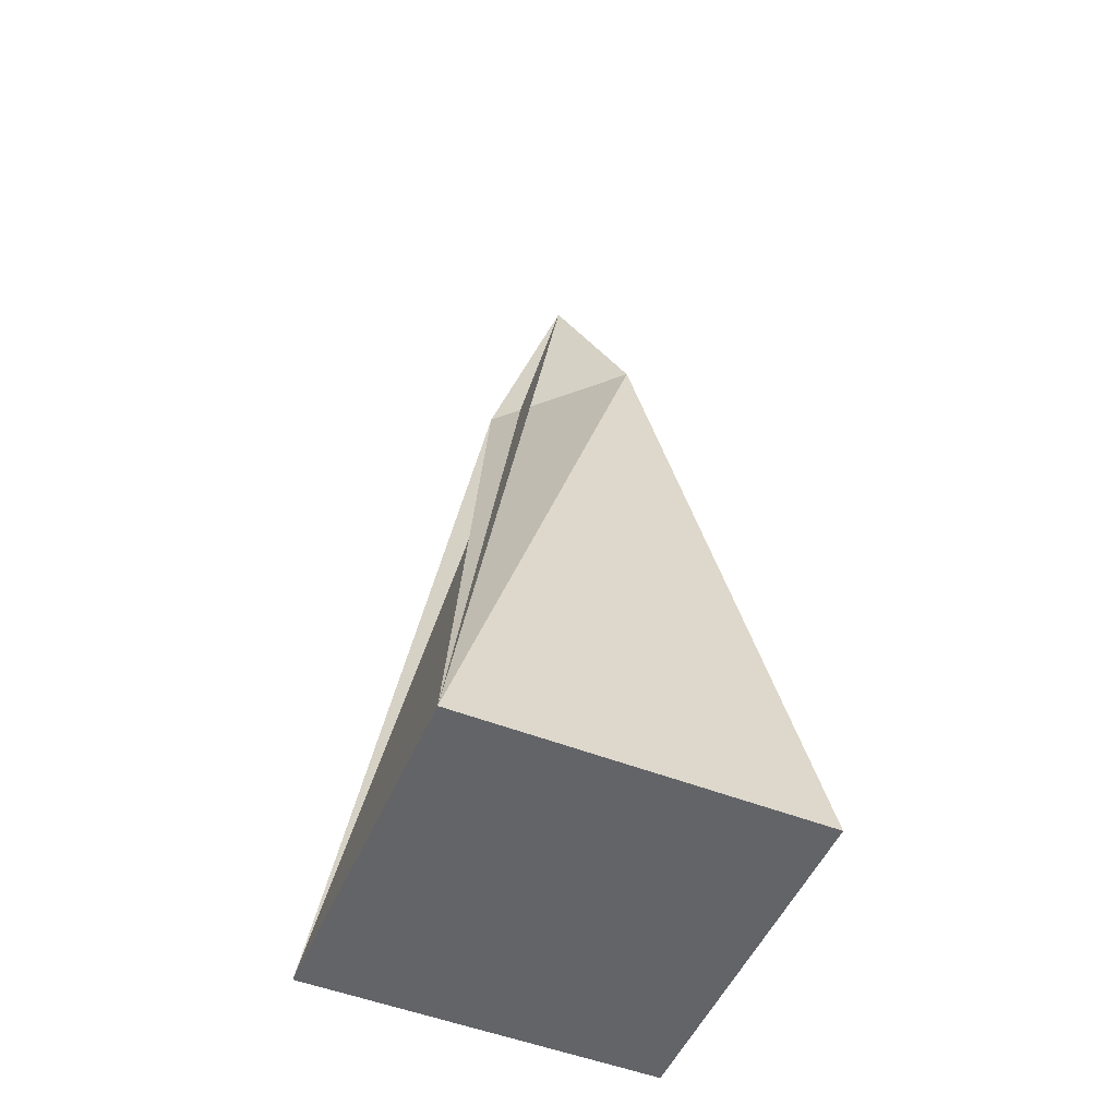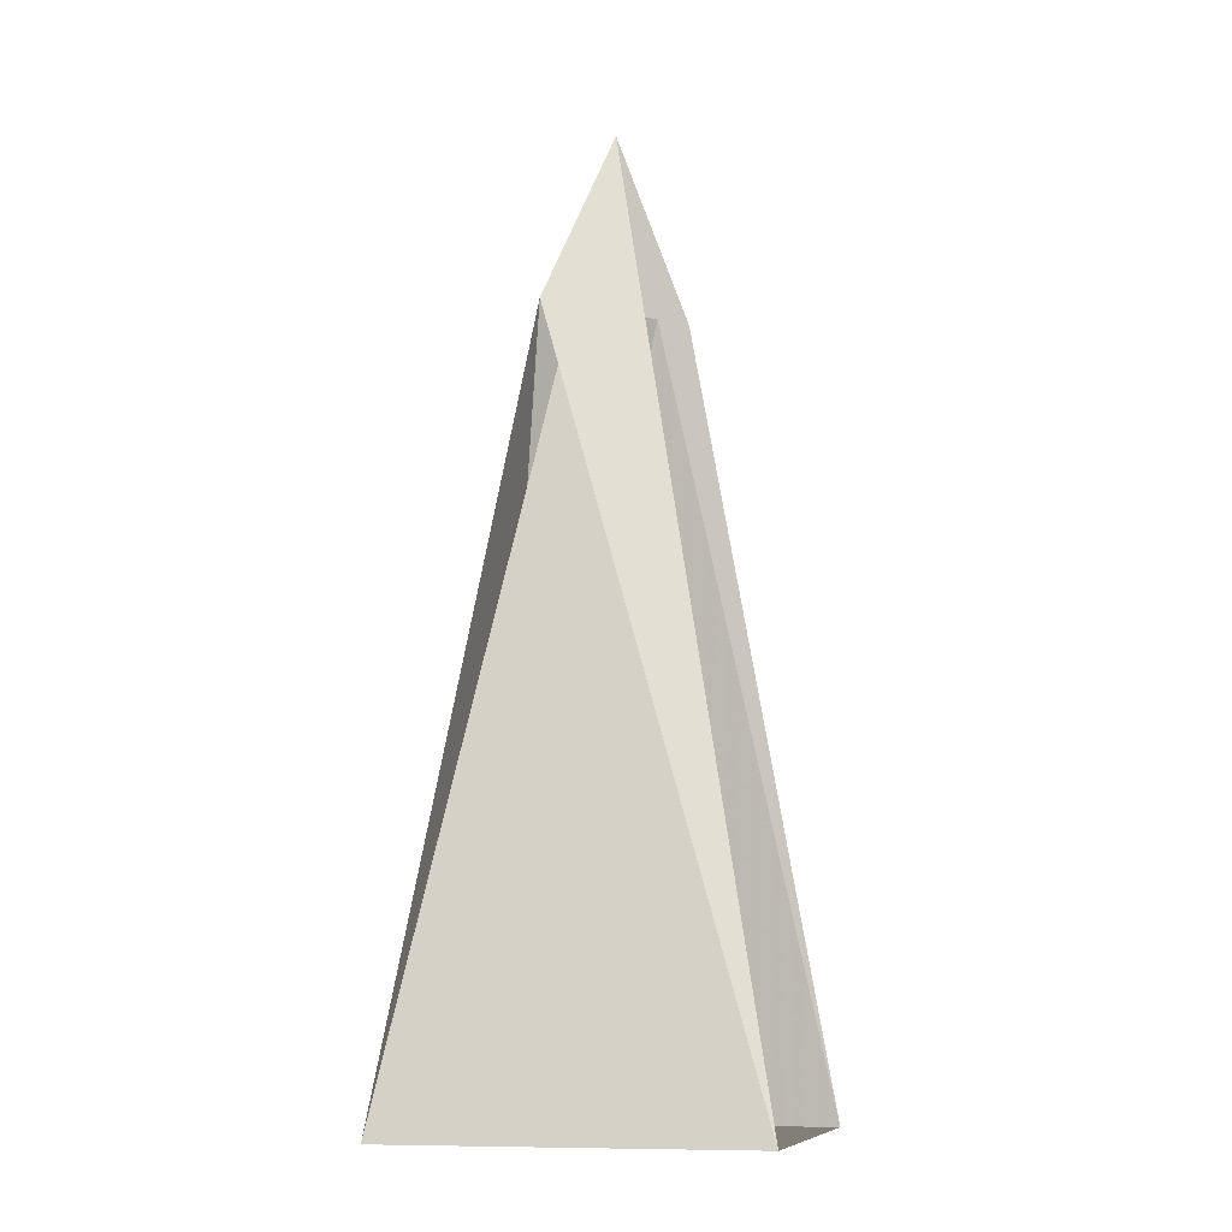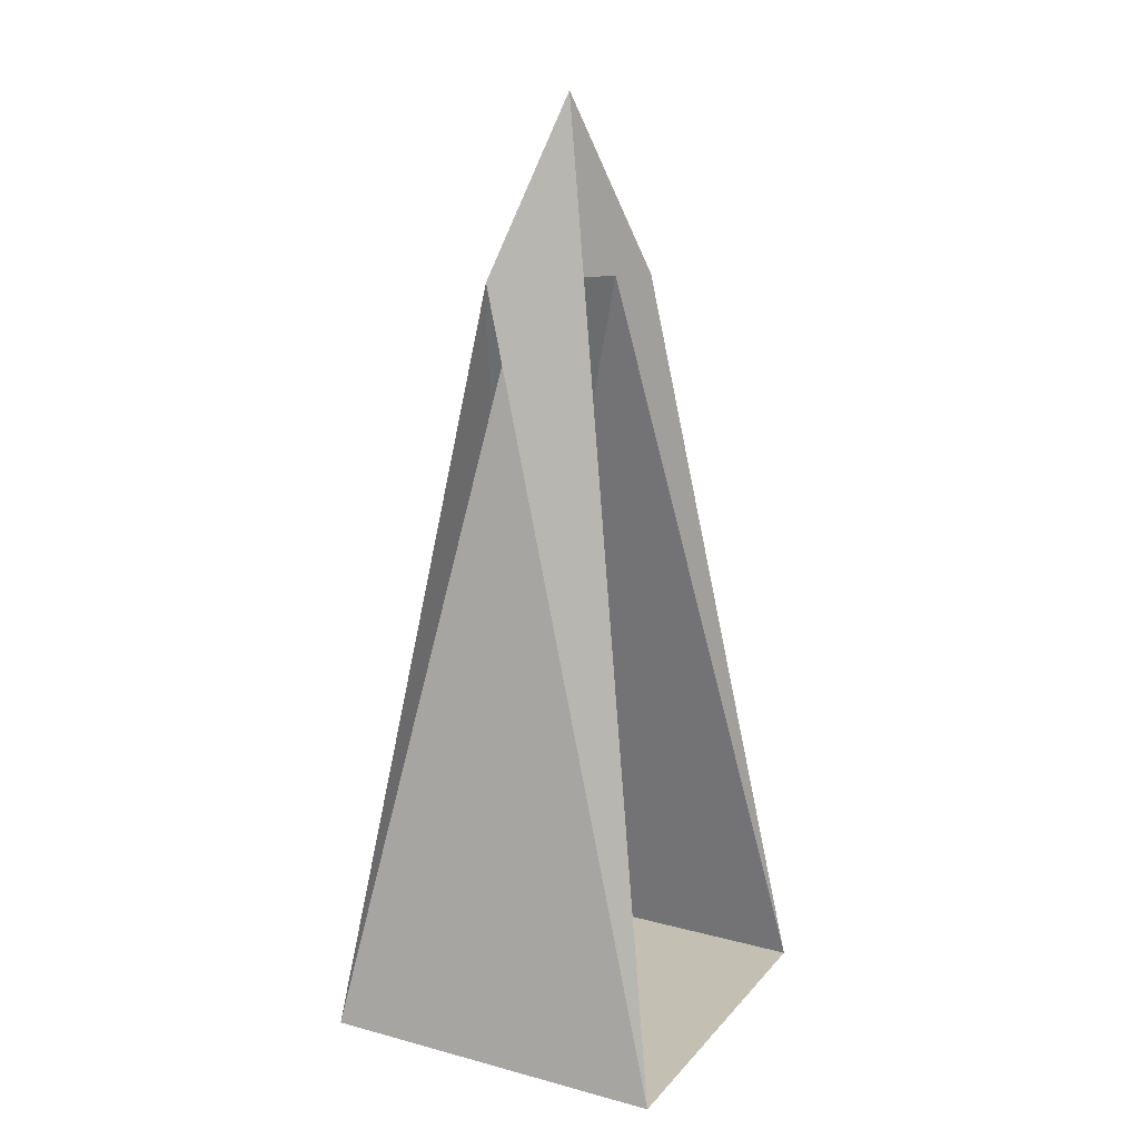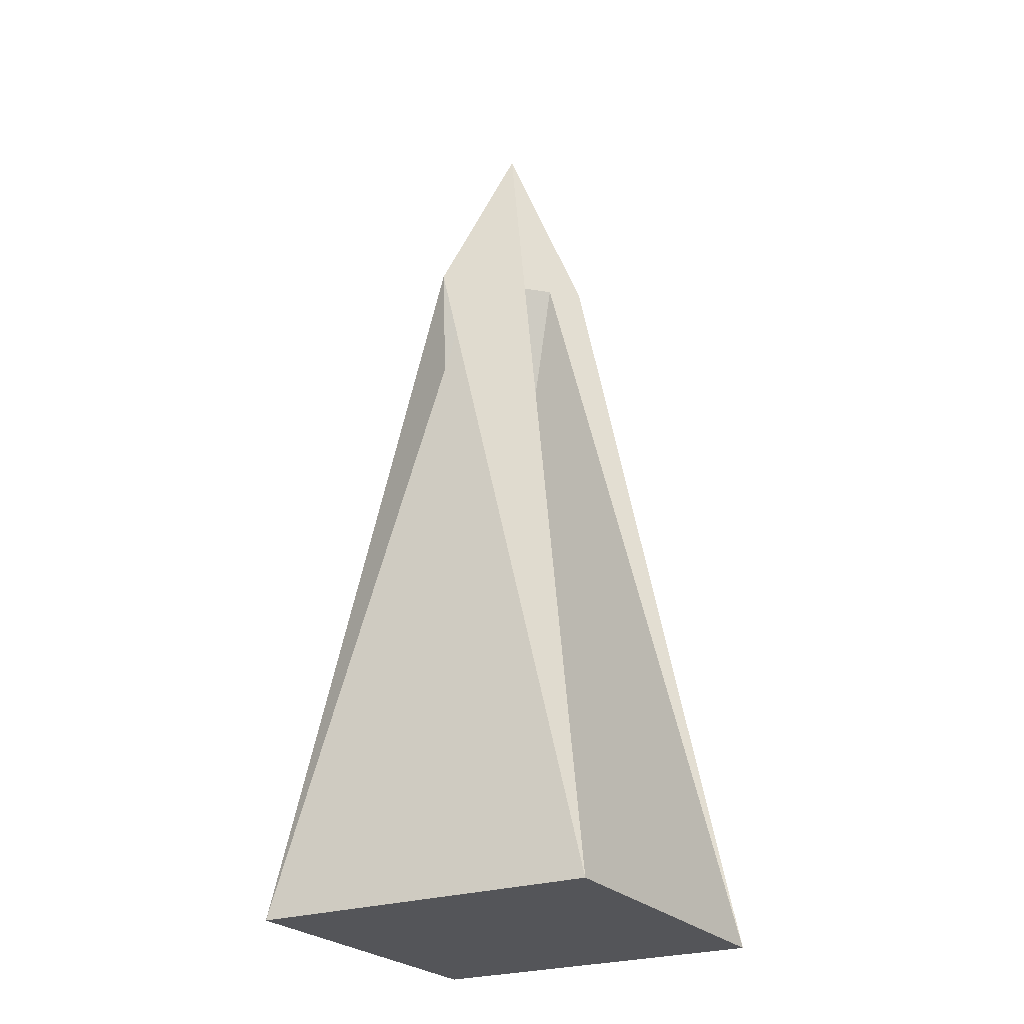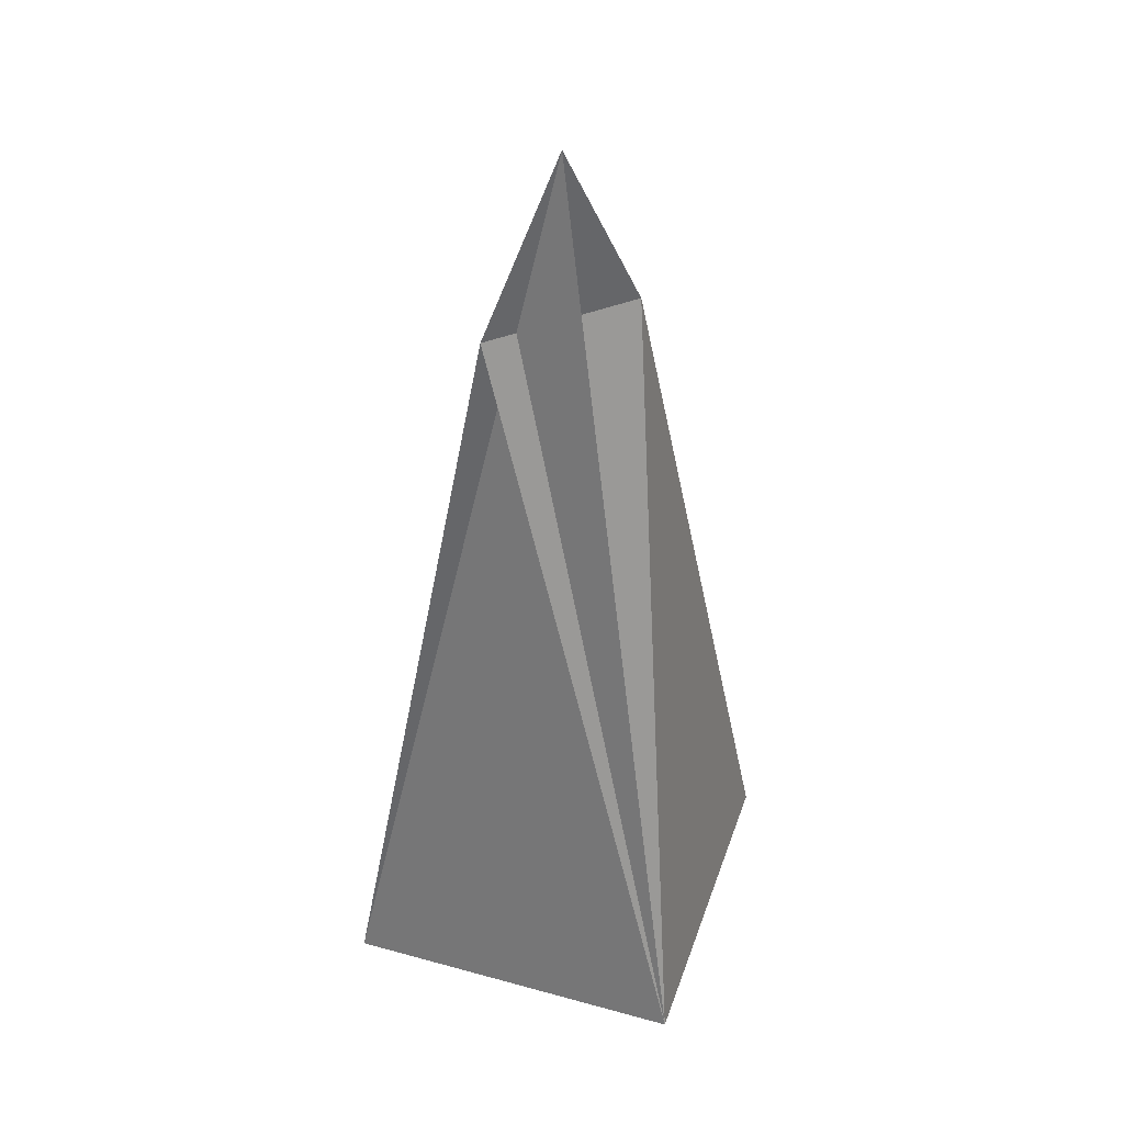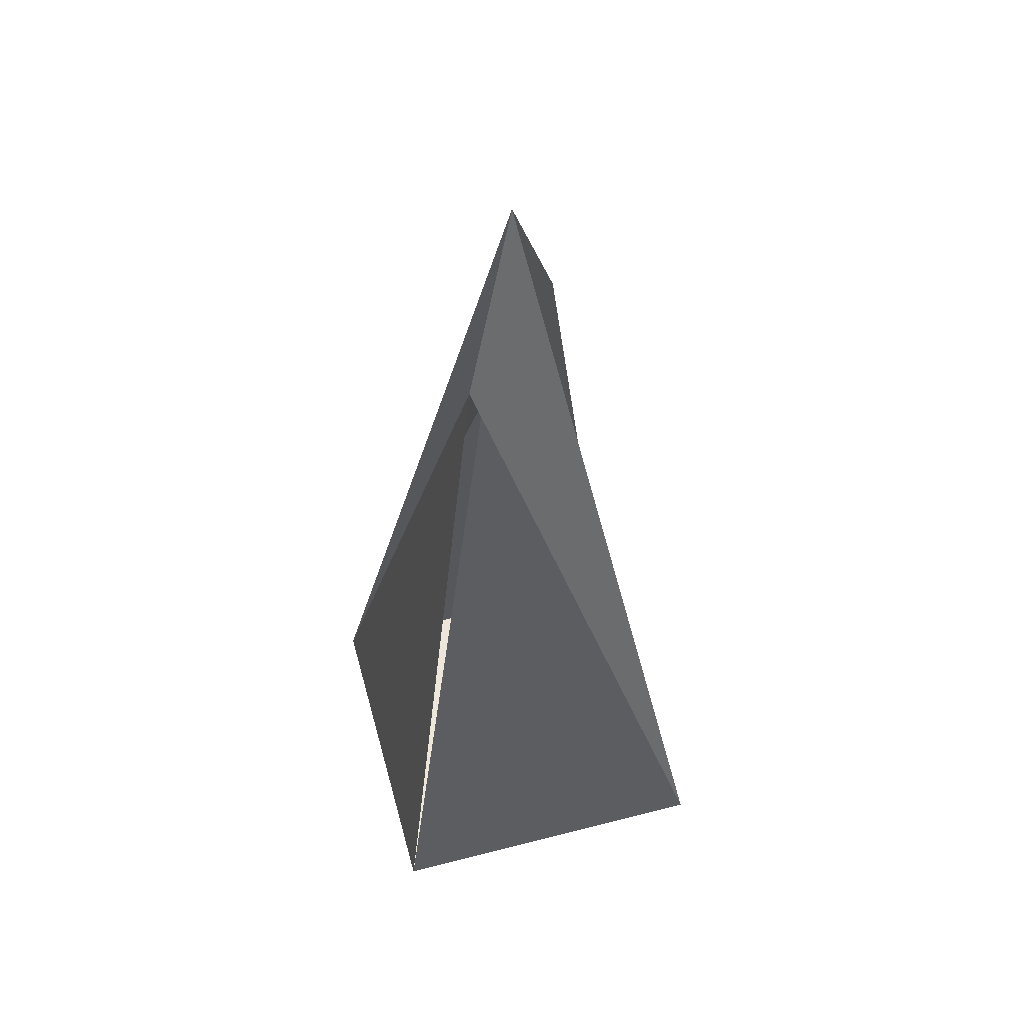
<metadata>
{"format":"obj","ext":"obj","renderer":"f3d","projection":"perspective","resolution":1024,"background":"white","views":[{"elev":-51.3,"azim":156.9,"up":"+Z"},{"elev":-9.9,"azim":-76.3,"up":"+Z"},{"elev":17.7,"azim":-62.5,"up":"+Z"},{"elev":-24.8,"azim":-60.2,"up":"+Z"},{"elev":40.6,"azim":108.4,"up":"+Z"},{"elev":54.1,"azim":-105.3,"up":"+Z"}]}
</metadata>
<code>
v -0.3 -0.3 -0.8
v 0.3 -0.3 -0.8
v 0.3 0.3 -0.8
v -0.3 0.3 -0.8
v 0 0 0.8
v -0.1 0.1 0.5
v 0.1 -0.1 0.5
f 1 2 3 4
f 1 4 5 6
f 2 3 5 7
f 3 4 6 7
f 5 6 7

</code>
